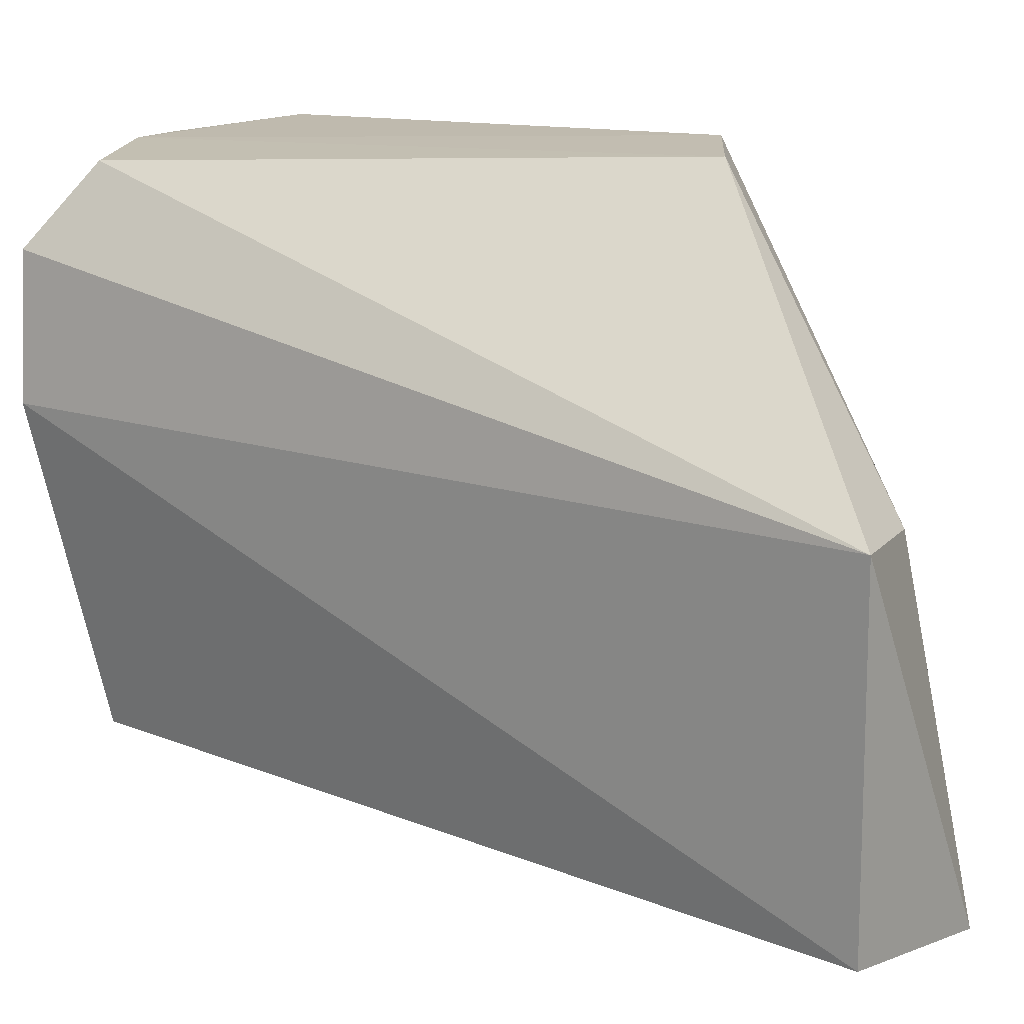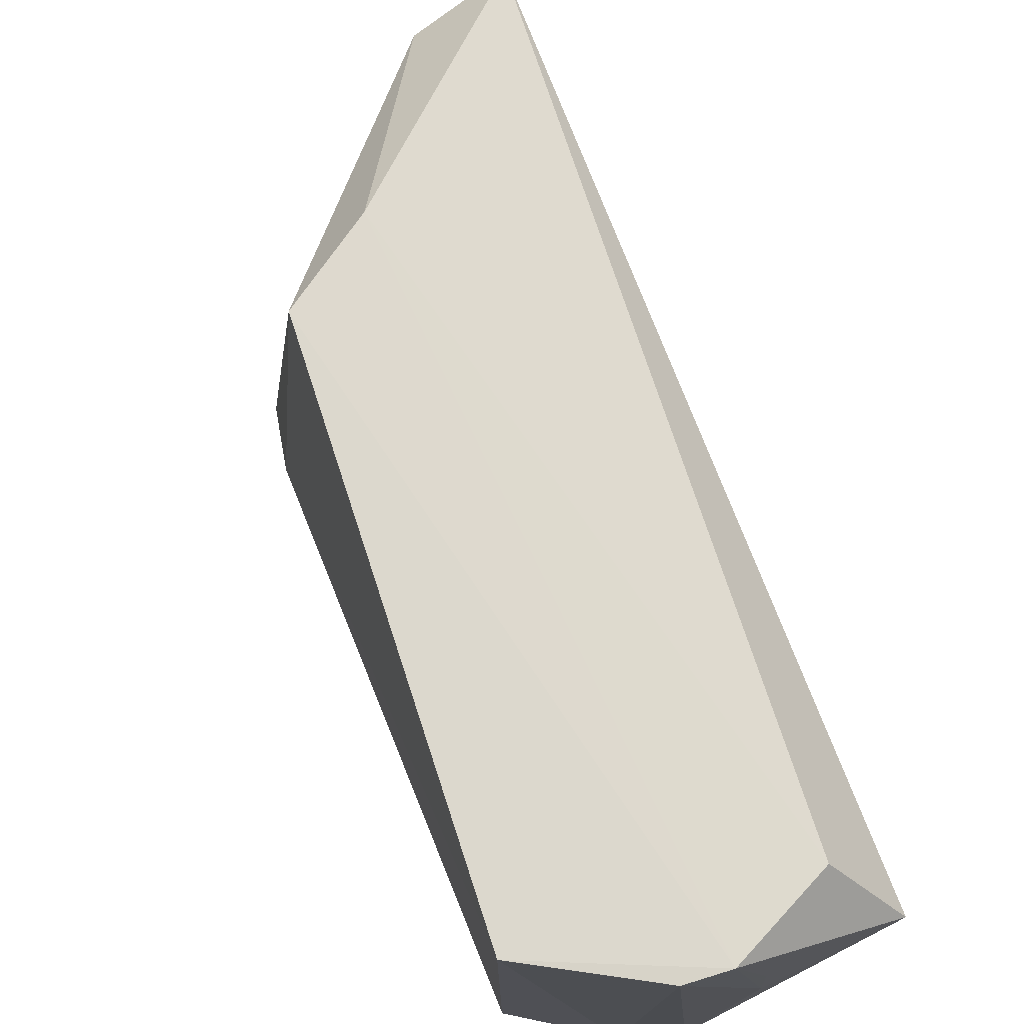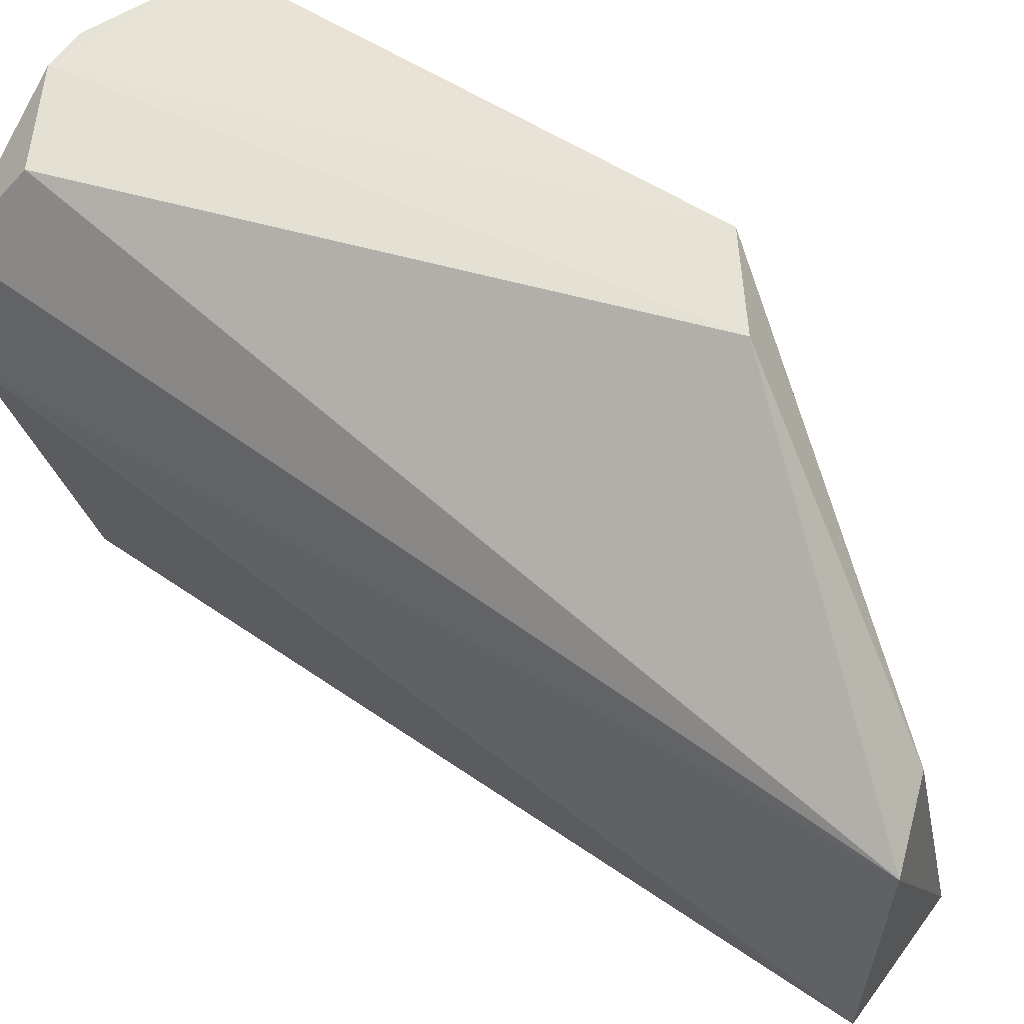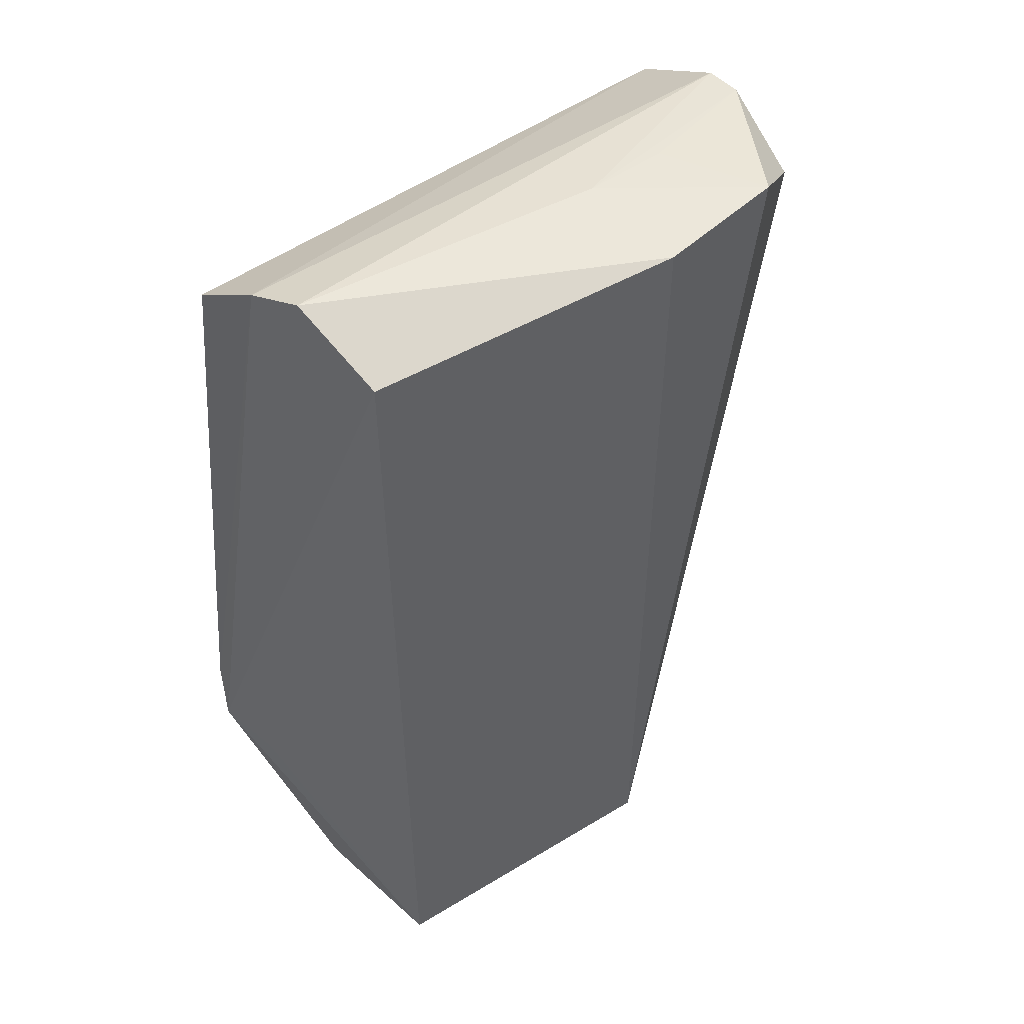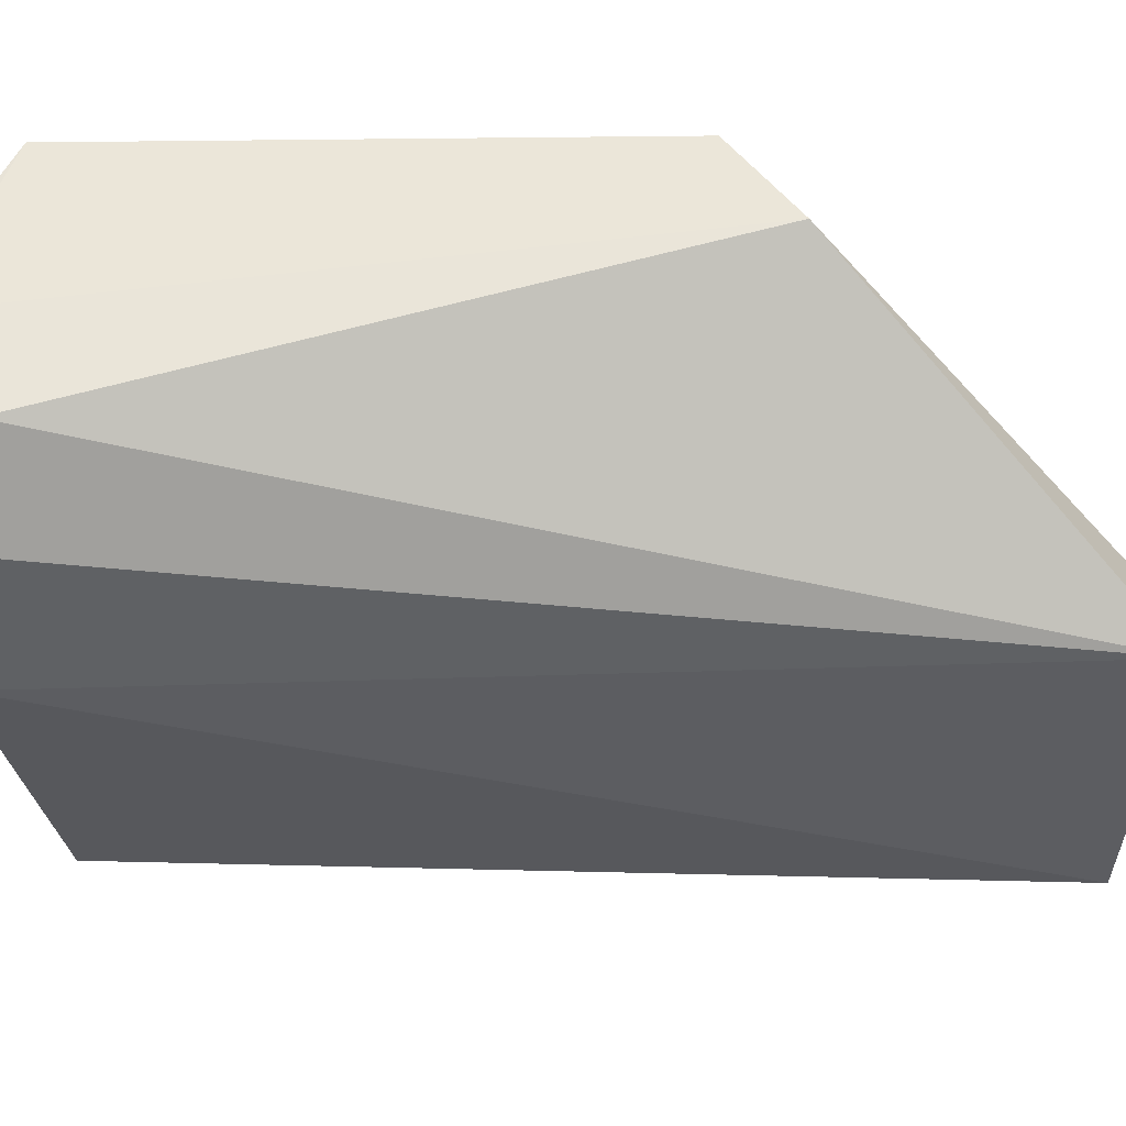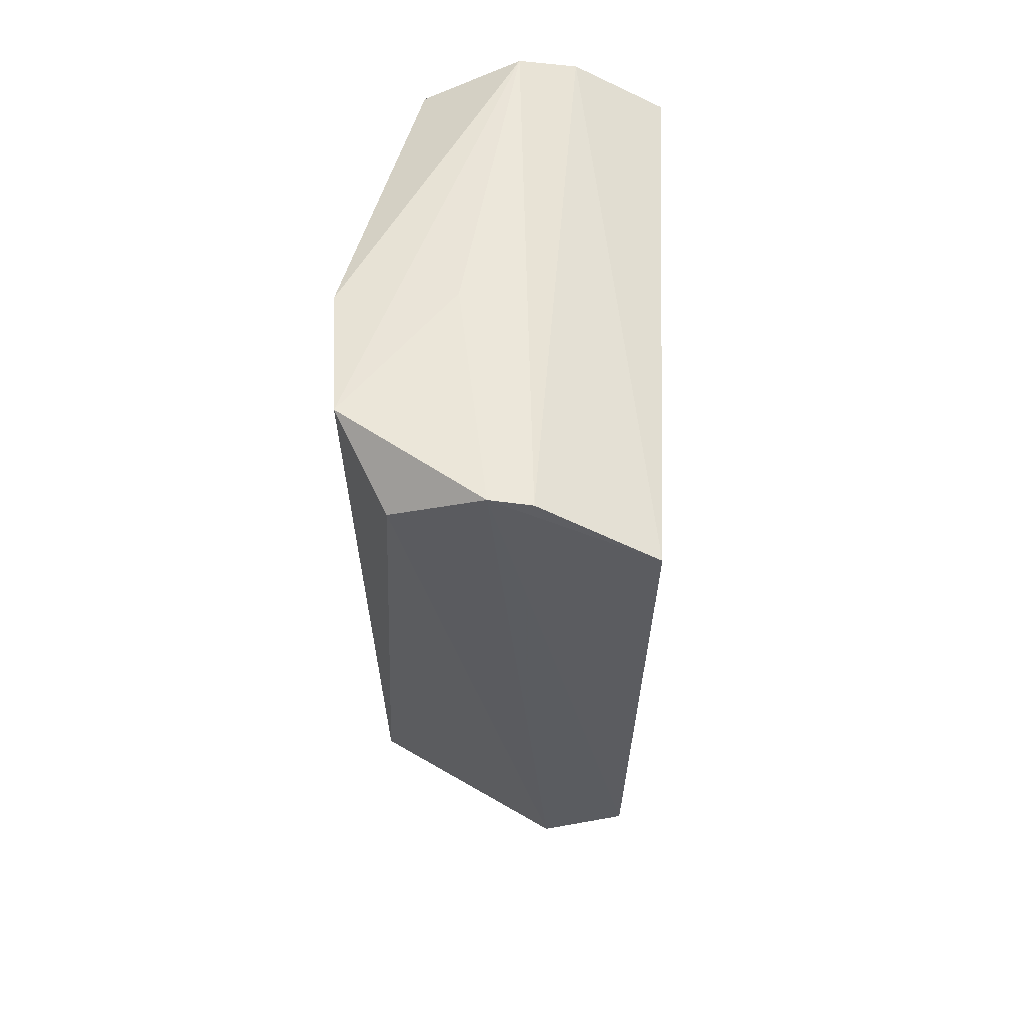
<metadata>
{"format":"obj","ext":"obj","renderer":"f3d","projection":"perspective","resolution":1024,"background":"white","views":[{"elev":13.3,"azim":129.4,"up":"+Y"},{"elev":73.8,"azim":-19.8,"up":"+Y"},{"elev":56.1,"azim":123.3,"up":"+Y"},{"elev":46.1,"azim":51.4,"up":"+Z"},{"elev":50.2,"azim":88.6,"up":"+Y"},{"elev":55.7,"azim":-176.9,"up":"+Z"}]}
</metadata>
<code>
v 0.0543 0.0186 0.05676
v 0.05517 0.01067 0.05624
v 0.0547 0.01067 0.005028
v 0.05131 0.02312 0.05399
v 0.03753 -0.008933 0.0523
v 0.04611 -0.007866 0.05658
v 0.03712 0.02466 0.05322
v 0.05376 -0.007706 0.005575
v 0.04609 0.02379 0.05672
v 0.04256 0.0247 0.02089
v 0.04278 -0.008687 0.05556
v 0.05175 -0.00707 0.05399
v 0.0484 0.0106 0.05696
v 0.04483 -0.008521 0.005268
v 0.03799 0.02518 0.02432
v 0.04372 0.02393 0.05662
v 0.03695 -0.01134 0.01566
v 0.04817 0.01579 0.05687
v 0.04923 0.01046 0.006753
v 0.04083 -0.01049 0.01502
v 0.03633 -0.01112 0.01938
f 1 2 3
f 1 3 4
f 6 2 1
f 8 3 2
f 9 1 4
f 10 4 3
f 10 9 4
f 11 7 5
f 12 8 2
f 12 2 6
f 12 6 11
f 13 6 1
f 14 3 8
f 15 7 9
f 15 9 10
f 16 9 7
f 16 7 11
f 16 11 6
f 16 13 9
f 16 6 13
f 17 12 11
f 17 14 8
f 17 15 14
f 18 13 1
f 18 1 9
f 18 9 13
f 19 15 10
f 19 10 3
f 19 3 14
f 19 14 15
f 20 17 8
f 20 8 12
f 20 12 17
f 21 17 11
f 21 11 5
f 21 5 7
f 21 7 15
f 21 15 17

</code>
